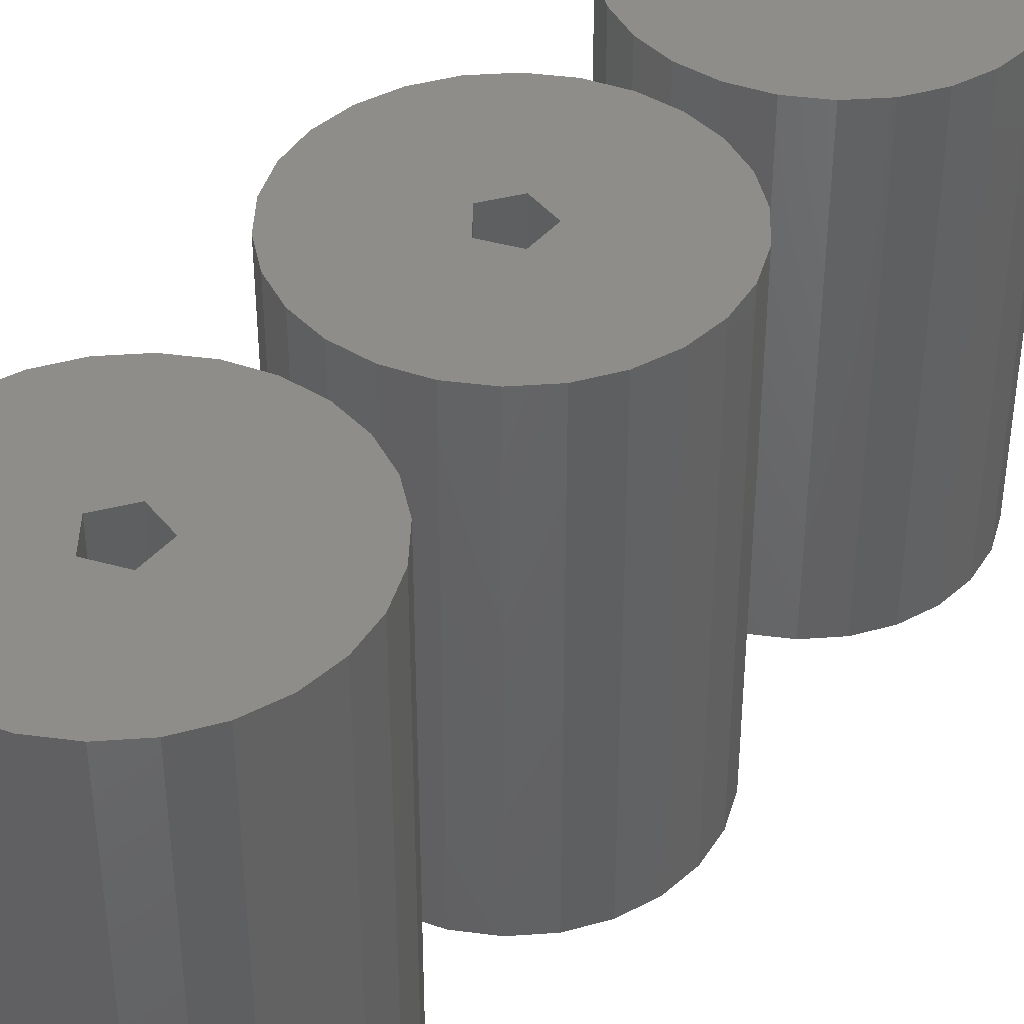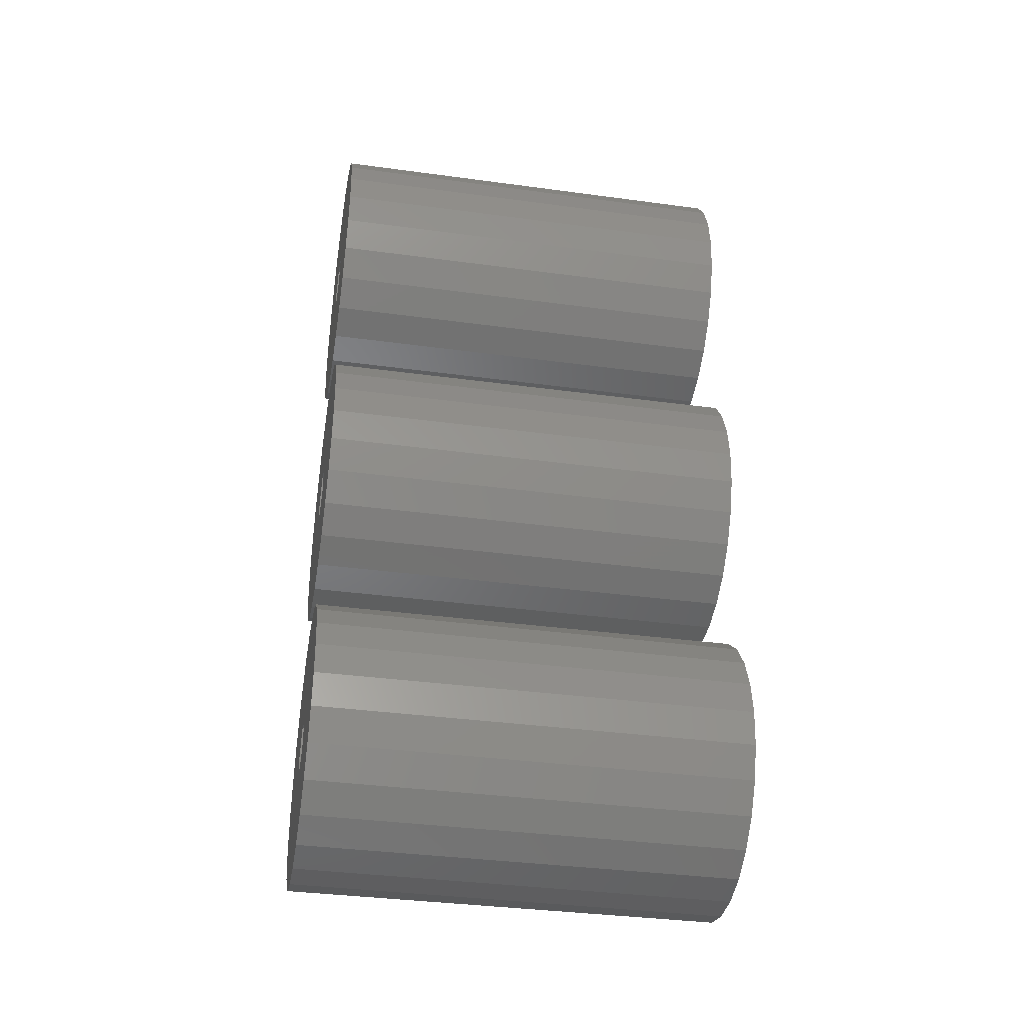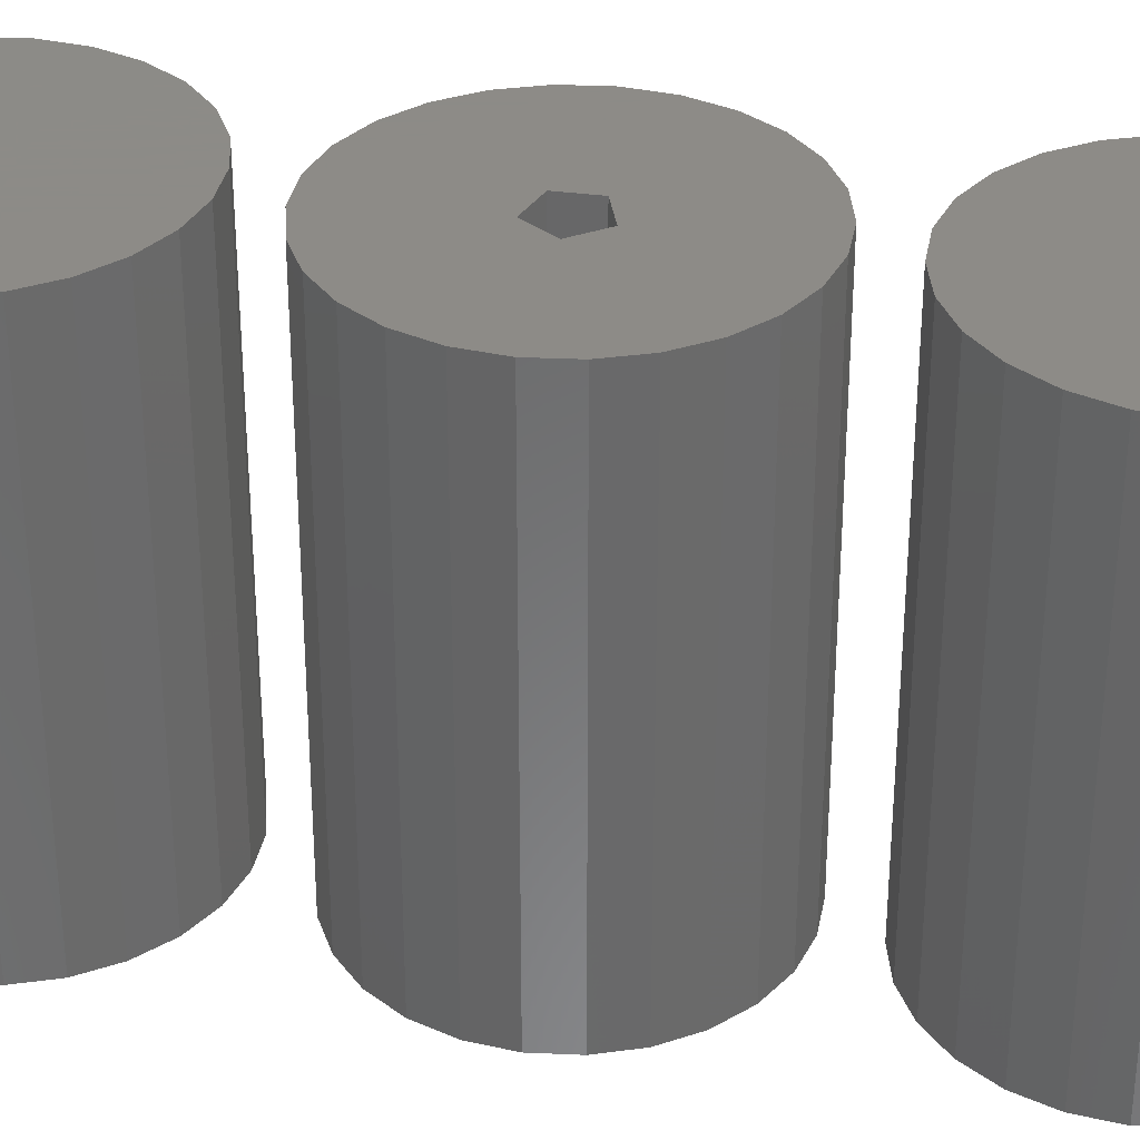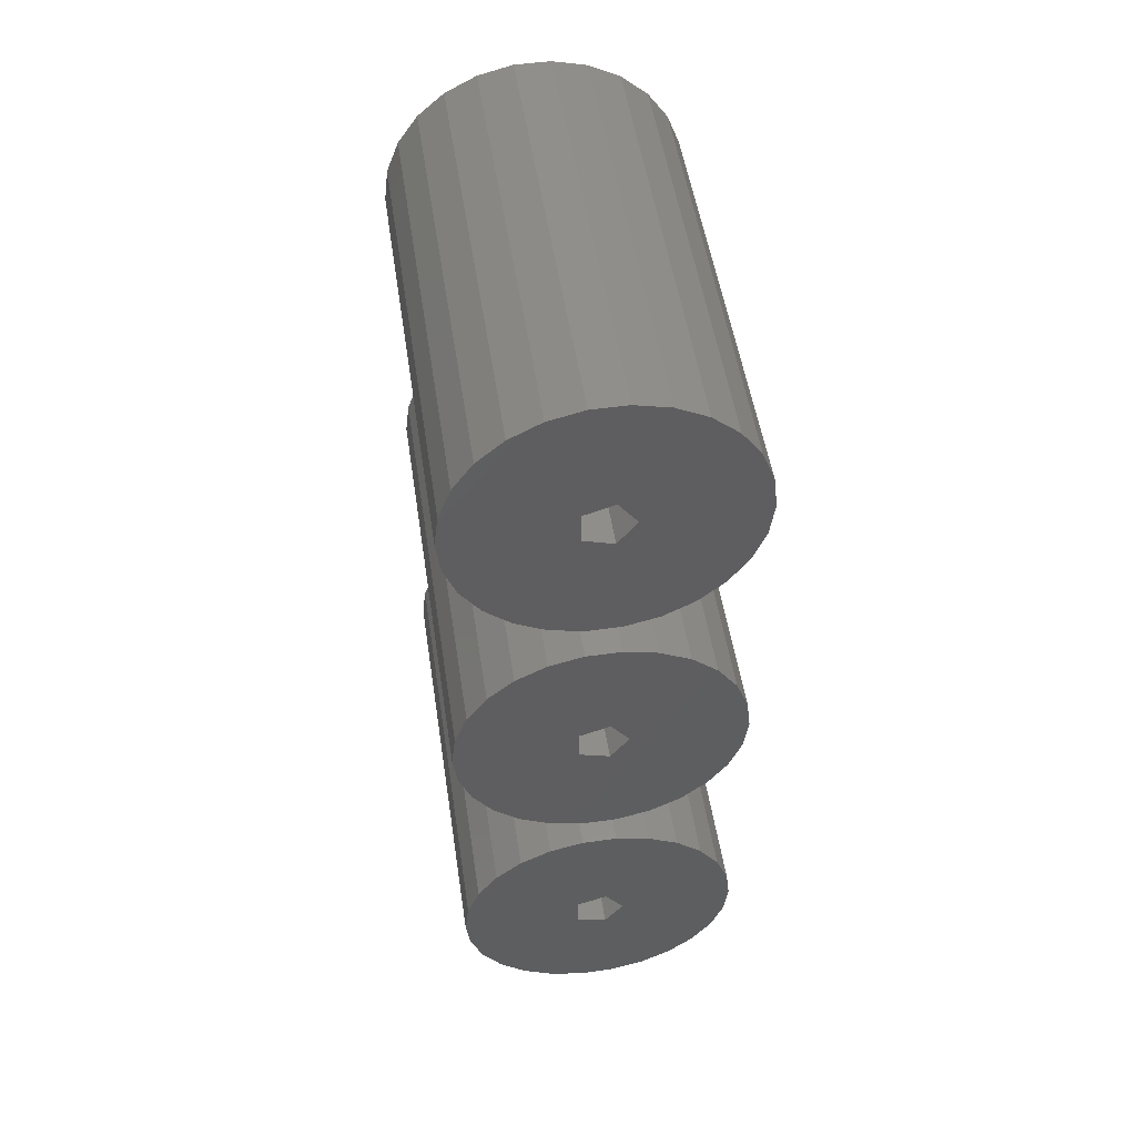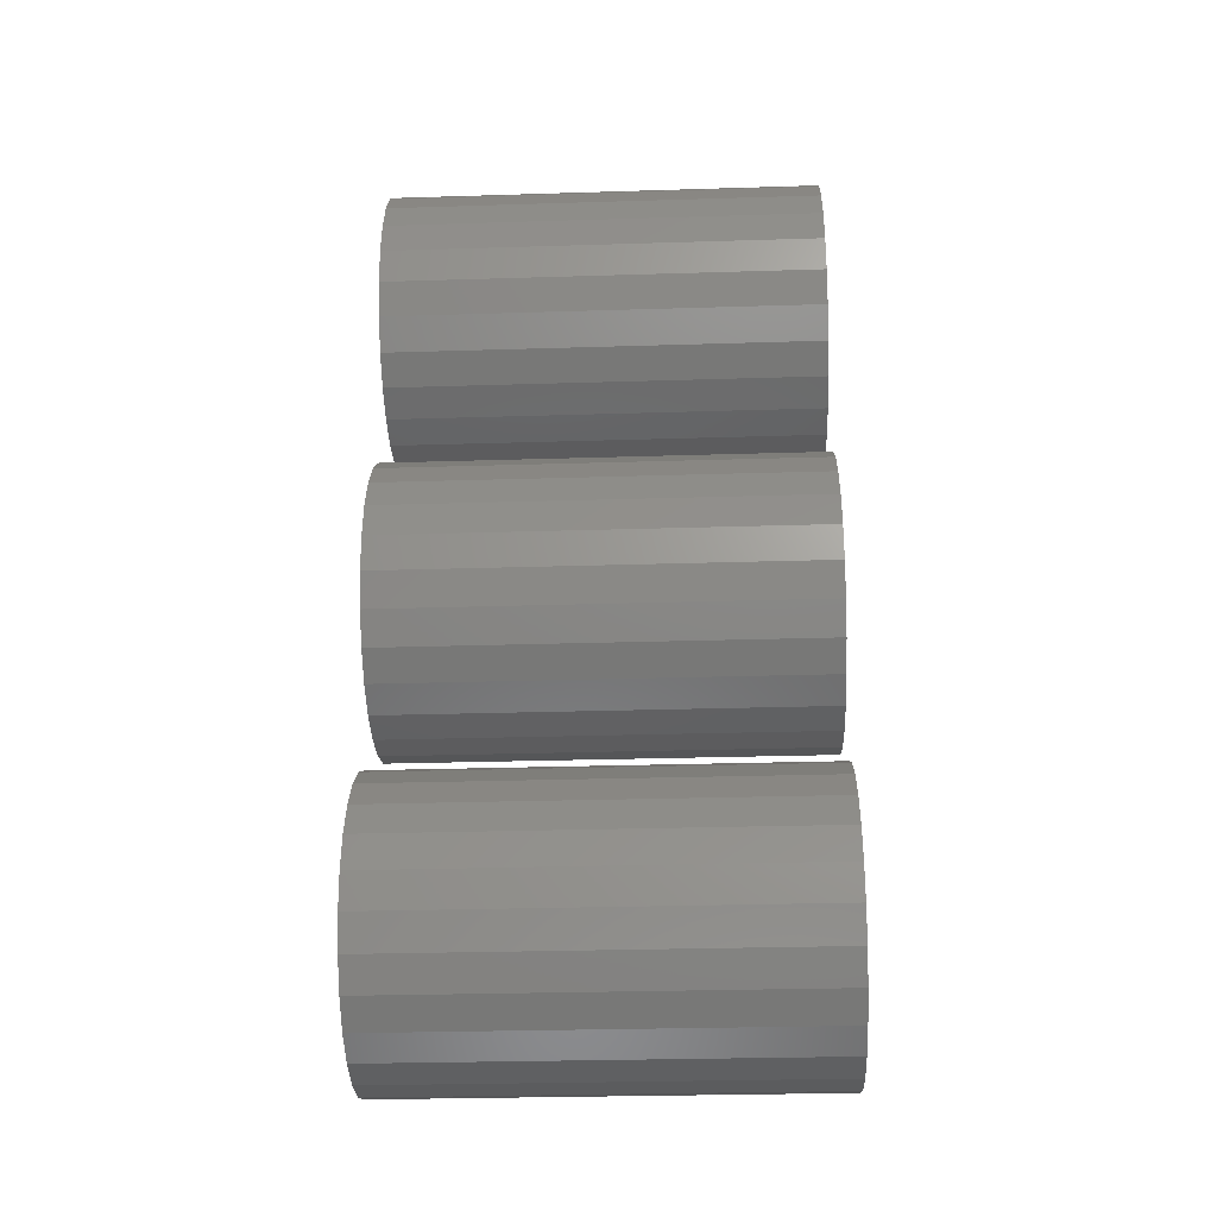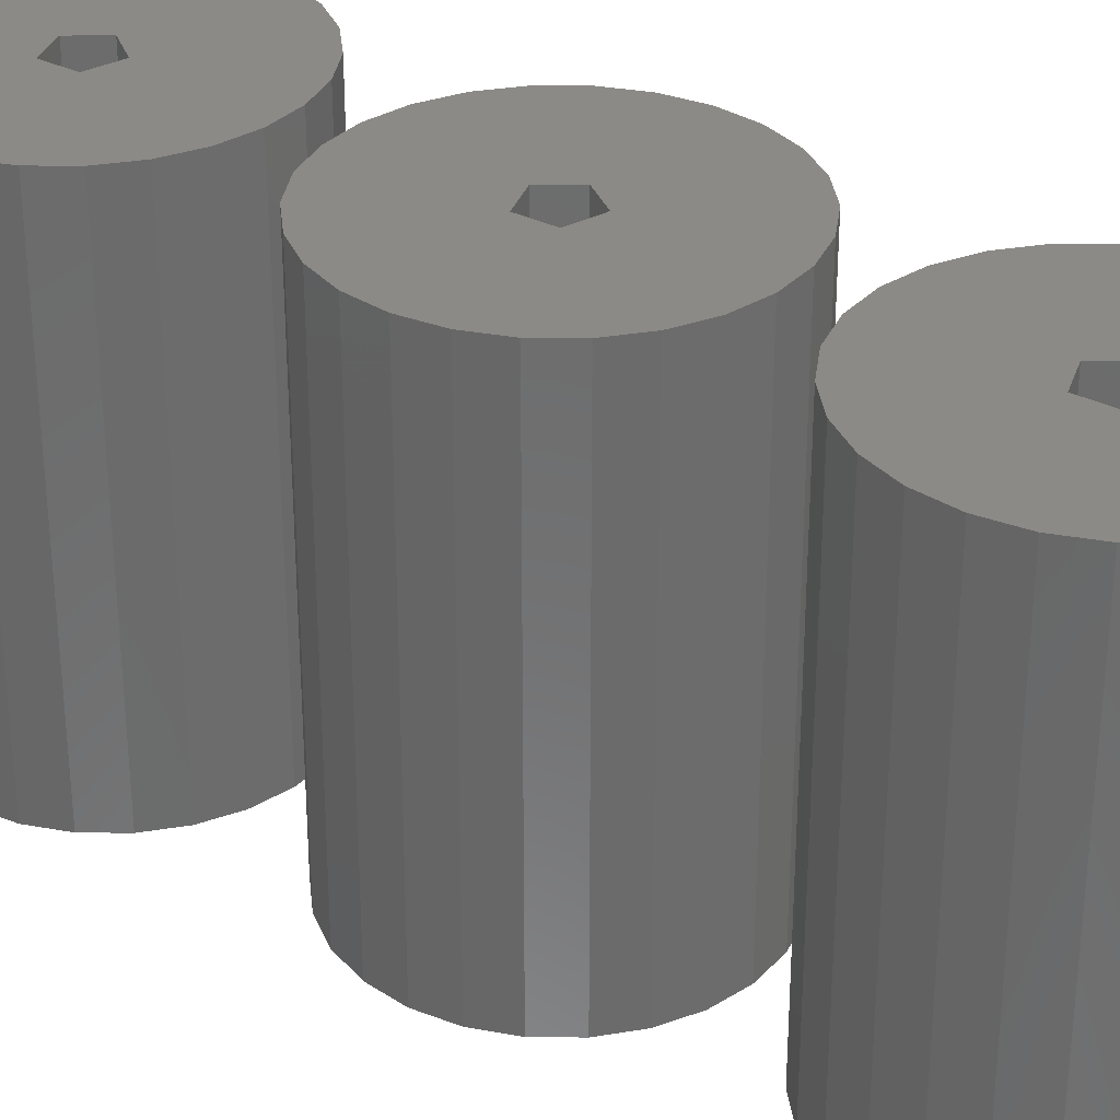
<metadata>
{"format":"stl","ext":"stl","renderer":"f3d","projection":"perspective","resolution":1024,"background":"white","views":[{"elev":41.7,"azim":-143.3,"up":"+Z"},{"elev":-36.9,"azim":-99.9,"up":"+Y"},{"elev":33.8,"azim":100.3,"up":"+Z"},{"elev":51.4,"azim":-8.6,"up":"+Y"},{"elev":-29.4,"azim":-87.4,"up":"+Y"},{"elev":32.1,"azim":-54.7,"up":"+Z"}]}
</metadata>
<code>
# stl→obj: 186 verts, 372 faces
v -8 0 0
v -7.768 1.915 0
v -7.768 -1.915 0
v -7.084 3.718 0
v -5.988 5.305 0
v -4.545 6.584 0
v -2.837 7.48 0
v -0.9643 7.942 0
v 0.9643 7.942 0
v 2.837 7.48 0
v 4.545 6.584 0
v 5.988 5.305 0
v -1.214 0.8817 0
v 7.084 3.718 0
v 0.4635 -1.427 0
v 8 0 0
v 7.768 -1.915 0
v 7.084 -3.718 0
v 5.988 -5.305 0
v 4.545 -6.584 0
v 2.837 -7.48 0
v 0.9643 -7.942 0
v -0.9643 -7.942 0
v -2.837 -7.48 0
v -4.545 -6.584 0
v -5.988 -5.305 0
v -7.084 -3.718 0
v 0.4635 1.427 0
v 7.768 1.915 0
v 1.5 0 0
v -1.214 -0.8817 0
v -8 0 24
v -7.768 1.915 24
v -7.768 -1.915 24
v -7.084 -3.718 24
v -5.988 -5.305 24
v -4.545 -6.584 24
v -2.837 -7.48 24
v -0.9643 -7.942 24
v 0.9643 -7.942 24
v 2.837 -7.48 24
v 4.545 -6.584 24
v 5.988 -5.305 24
v 7.084 -3.718 24
v 7.768 -1.915 24
v 8 0 24
v 7.768 1.915 24
v 7.084 3.718 24
v 5.988 5.305 24
v 4.545 6.584 24
v 2.837 7.48 24
v 0.9643 7.942 24
v -0.9643 7.942 24
v -2.837 7.48 24
v -4.545 6.584 24
v -5.988 5.305 24
v -7.084 3.718 24
v 0.4635 1.427 24
v -1.214 0.8817 24
v -1.214 -0.8817 24
v 1.5 0 24
v 0.4635 -1.427 24
v -8 18 0
v -7.768 19.91 0
v -7.768 16.09 0
v -7.084 21.72 0
v -5.988 23.3 0
v -4.545 24.58 0
v -2.837 25.48 0
v -0.9643 25.94 0
v 0.9643 25.94 0
v 2.837 25.48 0
v 4.545 24.58 0
v 5.988 23.3 0
v -1.214 18.88 0
v 7.084 21.72 0
v 0.4635 16.57 0
v 8 18 0
v 7.768 16.09 0
v 7.084 14.28 0
v 5.988 12.7 0
v 4.545 11.42 0
v 2.837 10.52 0
v 0.9643 10.06 0
v -0.9643 10.06 0
v -2.837 10.52 0
v -4.545 11.42 0
v -5.988 12.7 0
v -7.084 14.28 0
v 0.4635 19.43 0
v 7.768 19.91 0
v 1.5 18 0
v -1.214 17.12 0
v -8 18 24
v -7.768 19.91 24
v -7.768 16.09 24
v -7.084 14.28 24
v -5.988 12.7 24
v -4.545 11.42 24
v -2.837 10.52 24
v -0.9643 10.06 24
v 0.9643 10.06 24
v 2.837 10.52 24
v 4.545 11.42 24
v 5.988 12.7 24
v 7.084 14.28 24
v 7.768 16.09 24
v 8 18 24
v 7.768 19.91 24
v 7.084 21.72 24
v 5.988 23.3 24
v 4.545 24.58 24
v 2.837 25.48 24
v 0.9643 25.94 24
v -0.9643 25.94 24
v -2.837 25.48 24
v -4.545 24.58 24
v -5.988 23.3 24
v -7.084 21.72 24
v 0.4635 19.43 24
v -1.214 18.88 24
v -1.214 17.12 24
v 1.5 18 24
v 0.4635 16.57 24
v -8 36 0
v -7.768 37.91 0
v -7.768 34.09 0
v -7.084 39.72 0
v -5.988 41.3 0
v -4.545 42.58 0
v -2.837 43.48 0
v -0.9643 43.94 0
v 0.9643 43.94 0
v 2.837 43.48 0
v 4.545 42.58 0
v 5.988 41.3 0
v -1.214 36.88 0
v 7.084 39.72 0
v 0.4635 34.57 0
v 8 36 0
v 7.768 34.09 0
v 7.084 32.28 0
v 5.988 30.7 0
v 4.545 29.42 0
v 2.837 28.52 0
v 0.9643 28.06 0
v -0.9643 28.06 0
v -2.837 28.52 0
v -4.545 29.42 0
v -5.988 30.7 0
v -7.084 32.28 0
v 0.4635 37.43 0
v 7.768 37.91 0
v 1.5 36 0
v -1.214 35.12 0
v -8 36 24
v -7.768 37.91 24
v -7.768 34.09 24
v -7.084 32.28 24
v -5.988 30.7 24
v -4.545 29.42 24
v -2.837 28.52 24
v -0.9643 28.06 24
v 0.9643 28.06 24
v 2.837 28.52 24
v 4.545 29.42 24
v 5.988 30.7 24
v 7.084 32.28 24
v 7.768 34.09 24
v 8 36 24
v 7.768 37.91 24
v 7.084 39.72 24
v 5.988 41.3 24
v 4.545 42.58 24
v 2.837 43.48 24
v 0.9643 43.94 24
v -0.9643 43.94 24
v -2.837 43.48 24
v -4.545 42.58 24
v -5.988 41.3 24
v -7.084 39.72 24
v 0.4635 37.43 24
v -1.214 36.88 24
v -1.214 35.12 24
v 1.5 36 24
v 0.4635 34.57 24
f 1 2 3
f 3 2 4
f 3 4 5
f 3 5 6
f 3 6 7
f 3 7 8
f 3 8 9
f 3 9 10
f 3 10 11
f 3 11 12
f 13 12 14
f 15 16 17
f 3 17 18
f 3 18 19
f 3 19 20
f 3 20 21
f 3 21 22
f 3 22 23
f 3 23 24
f 3 24 25
f 3 25 26
f 3 26 27
f 3 12 13
f 28 13 14
f 28 29 30
f 30 16 15
f 30 29 16
f 3 15 17
f 15 3 31
f 31 3 13
f 28 14 29
f 1 32 2
f 2 32 33
f 1 3 32
f 32 3 34
f 3 27 34
f 34 27 35
f 27 26 35
f 35 26 36
f 36 26 25
f 37 36 25
f 37 25 24
f 38 37 24
f 38 24 23
f 39 38 23
f 39 23 22
f 40 39 22
f 40 22 21
f 41 40 21
f 41 21 20
f 42 41 20
f 42 20 19
f 43 42 19
f 43 19 18
f 44 43 18
f 44 18 17
f 45 44 17
f 45 17 16
f 46 45 16
f 16 29 47
f 46 16 47
f 29 14 48
f 47 29 48
f 14 12 49
f 48 14 49
f 11 50 12
f 12 50 49
f 10 51 11
f 11 51 50
f 9 52 10
f 10 52 51
f 8 53 9
f 9 53 52
f 7 54 8
f 8 54 53
f 6 55 7
f 7 55 54
f 5 56 6
f 6 56 55
f 4 57 5
f 5 57 56
f 2 33 4
f 4 33 57
f 28 58 59
f 13 28 59
f 13 59 60
f 31 13 60
f 61 58 30
f 30 58 28
f 61 30 62
f 62 30 15
f 62 15 60
f 60 15 31
f 33 32 34
f 36 33 35
f 35 33 34
f 37 33 36
f 38 33 37
f 39 33 38
f 40 33 39
f 41 33 40
f 42 33 41
f 43 33 42
f 60 33 43
f 58 61 45
f 59 58 33
f 48 33 47
f 49 33 48
f 50 33 49
f 51 33 50
f 52 33 51
f 53 33 52
f 54 33 53
f 55 33 54
f 56 33 55
f 57 33 56
f 44 60 43
f 61 62 44
f 58 45 46
f 47 58 46
f 47 33 58
f 44 62 60
f 61 44 45
f 60 59 33
f 63 64 65
f 65 64 66
f 65 66 67
f 65 67 68
f 65 68 69
f 65 69 70
f 65 70 71
f 65 71 72
f 65 72 73
f 65 73 74
f 75 74 76
f 77 78 79
f 65 79 80
f 65 80 81
f 65 81 82
f 65 82 83
f 65 83 84
f 65 84 85
f 65 85 86
f 65 86 87
f 65 87 88
f 65 88 89
f 65 74 75
f 90 75 76
f 90 91 92
f 92 78 77
f 92 91 78
f 65 77 79
f 77 65 93
f 93 65 75
f 90 76 91
f 63 94 64
f 64 94 95
f 63 65 94
f 94 65 96
f 65 89 96
f 96 89 97
f 89 88 97
f 97 88 98
f 98 88 87
f 99 98 87
f 99 87 86
f 100 99 86
f 100 86 85
f 101 100 85
f 101 85 84
f 102 101 84
f 102 84 83
f 103 102 83
f 103 83 82
f 104 103 82
f 104 82 81
f 105 104 81
f 105 81 80
f 106 105 80
f 106 80 79
f 107 106 79
f 107 79 78
f 108 107 78
f 78 91 109
f 108 78 109
f 91 76 110
f 109 91 110
f 76 74 111
f 110 76 111
f 73 112 74
f 74 112 111
f 72 113 73
f 73 113 112
f 71 114 72
f 72 114 113
f 70 115 71
f 71 115 114
f 69 116 70
f 70 116 115
f 68 117 69
f 69 117 116
f 67 118 68
f 68 118 117
f 66 119 67
f 67 119 118
f 64 95 66
f 66 95 119
f 90 120 121
f 75 90 121
f 75 121 122
f 93 75 122
f 123 120 92
f 92 120 90
f 123 92 124
f 124 92 77
f 124 77 122
f 122 77 93
f 95 94 96
f 98 95 97
f 97 95 96
f 99 95 98
f 100 95 99
f 101 95 100
f 102 95 101
f 103 95 102
f 104 95 103
f 105 95 104
f 122 95 105
f 120 123 107
f 121 120 95
f 110 95 109
f 111 95 110
f 112 95 111
f 113 95 112
f 114 95 113
f 115 95 114
f 116 95 115
f 117 95 116
f 118 95 117
f 119 95 118
f 106 122 105
f 123 124 106
f 120 107 108
f 109 120 108
f 109 95 120
f 106 124 122
f 123 106 107
f 122 121 95
f 125 126 127
f 127 126 128
f 127 128 129
f 127 129 130
f 127 130 131
f 127 131 132
f 127 132 133
f 127 133 134
f 127 134 135
f 127 135 136
f 137 136 138
f 139 140 141
f 127 141 142
f 127 142 143
f 127 143 144
f 127 144 145
f 127 145 146
f 127 146 147
f 127 147 148
f 127 148 149
f 127 149 150
f 127 150 151
f 127 136 137
f 152 137 138
f 152 153 154
f 154 140 139
f 154 153 140
f 127 139 141
f 139 127 155
f 155 127 137
f 152 138 153
f 125 156 126
f 126 156 157
f 125 127 156
f 156 127 158
f 127 151 158
f 158 151 159
f 151 150 159
f 159 150 160
f 160 150 149
f 161 160 149
f 161 149 148
f 162 161 148
f 162 148 147
f 163 162 147
f 163 147 146
f 164 163 146
f 164 146 145
f 165 164 145
f 165 145 144
f 166 165 144
f 166 144 143
f 167 166 143
f 167 143 142
f 168 167 142
f 168 142 141
f 169 168 141
f 169 141 140
f 170 169 140
f 140 153 171
f 170 140 171
f 153 138 172
f 171 153 172
f 138 136 173
f 172 138 173
f 135 174 136
f 136 174 173
f 134 175 135
f 135 175 174
f 133 176 134
f 134 176 175
f 132 177 133
f 133 177 176
f 131 178 132
f 132 178 177
f 130 179 131
f 131 179 178
f 129 180 130
f 130 180 179
f 128 181 129
f 129 181 180
f 126 157 128
f 128 157 181
f 152 182 183
f 137 152 183
f 137 183 184
f 155 137 184
f 185 182 154
f 154 182 152
f 185 154 186
f 186 154 139
f 186 139 184
f 184 139 155
f 157 156 158
f 160 157 159
f 159 157 158
f 161 157 160
f 162 157 161
f 163 157 162
f 164 157 163
f 165 157 164
f 166 157 165
f 167 157 166
f 184 157 167
f 182 185 169
f 183 182 157
f 172 157 171
f 173 157 172
f 174 157 173
f 175 157 174
f 176 157 175
f 177 157 176
f 178 157 177
f 179 157 178
f 180 157 179
f 181 157 180
f 168 184 167
f 185 186 168
f 182 169 170
f 171 182 170
f 171 157 182
f 168 186 184
f 185 168 169
f 184 183 157

</code>
